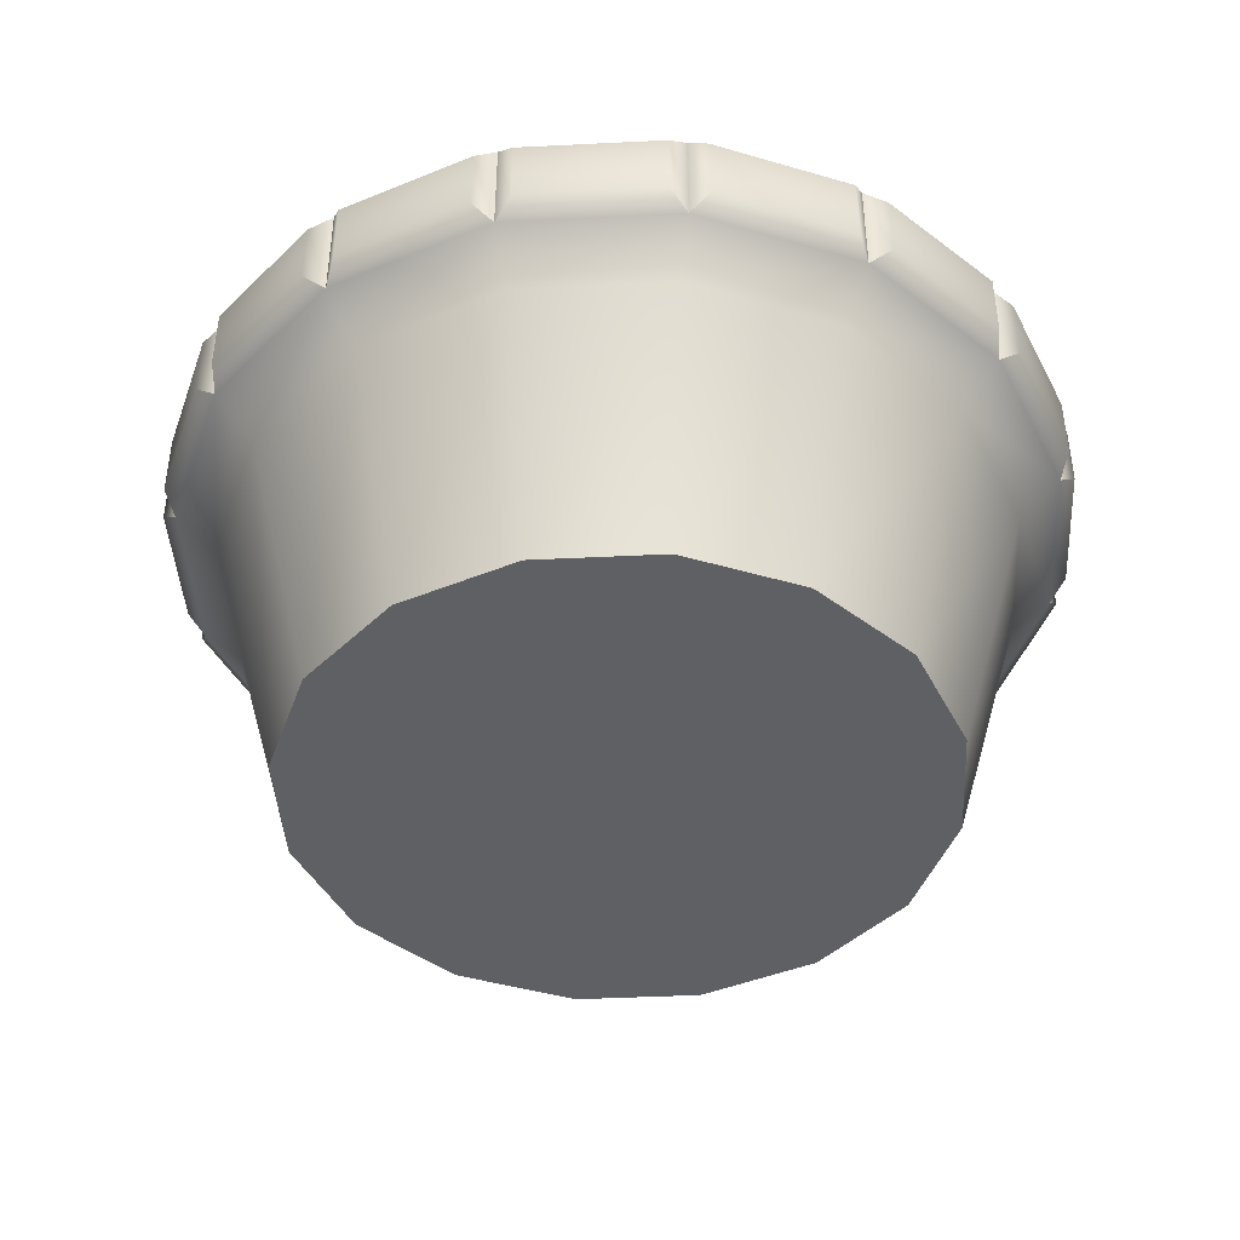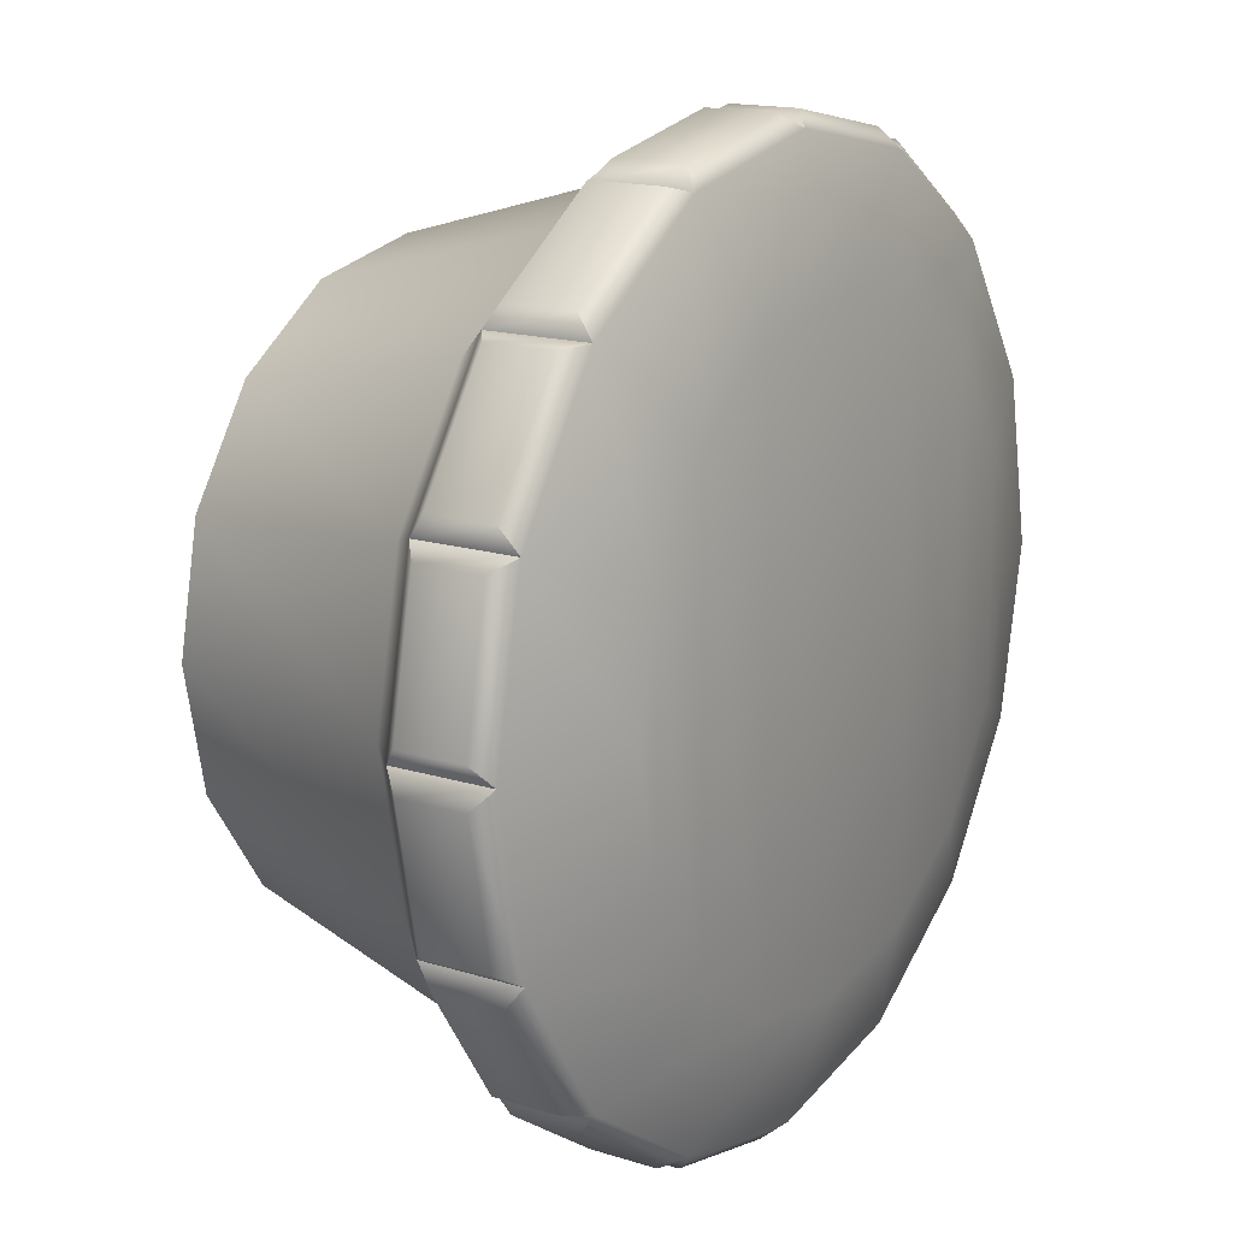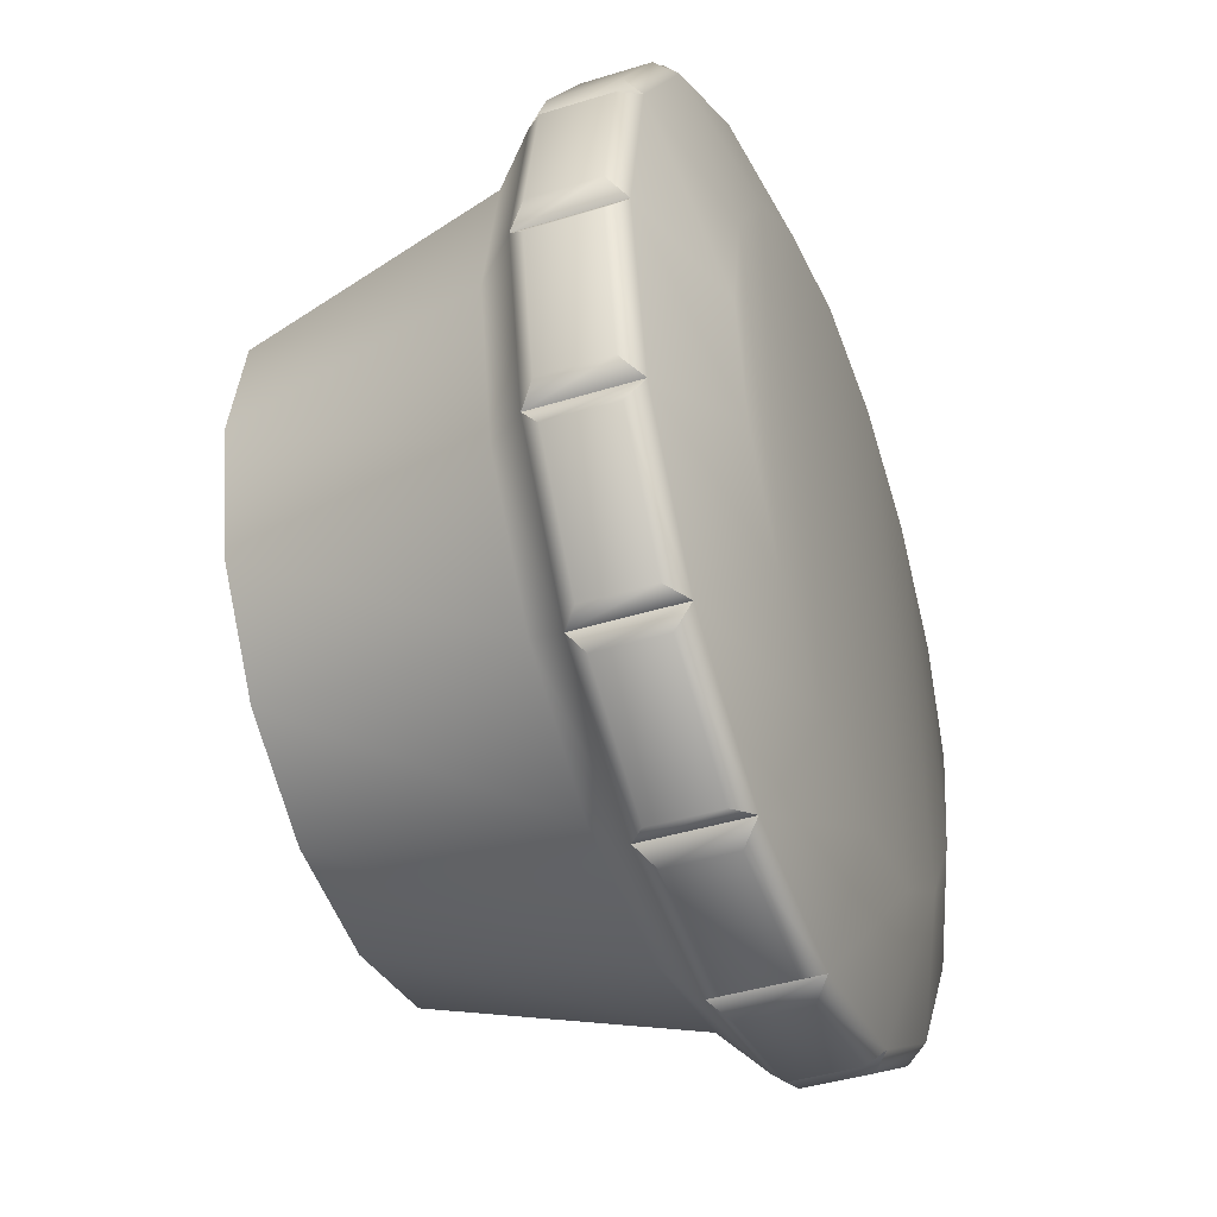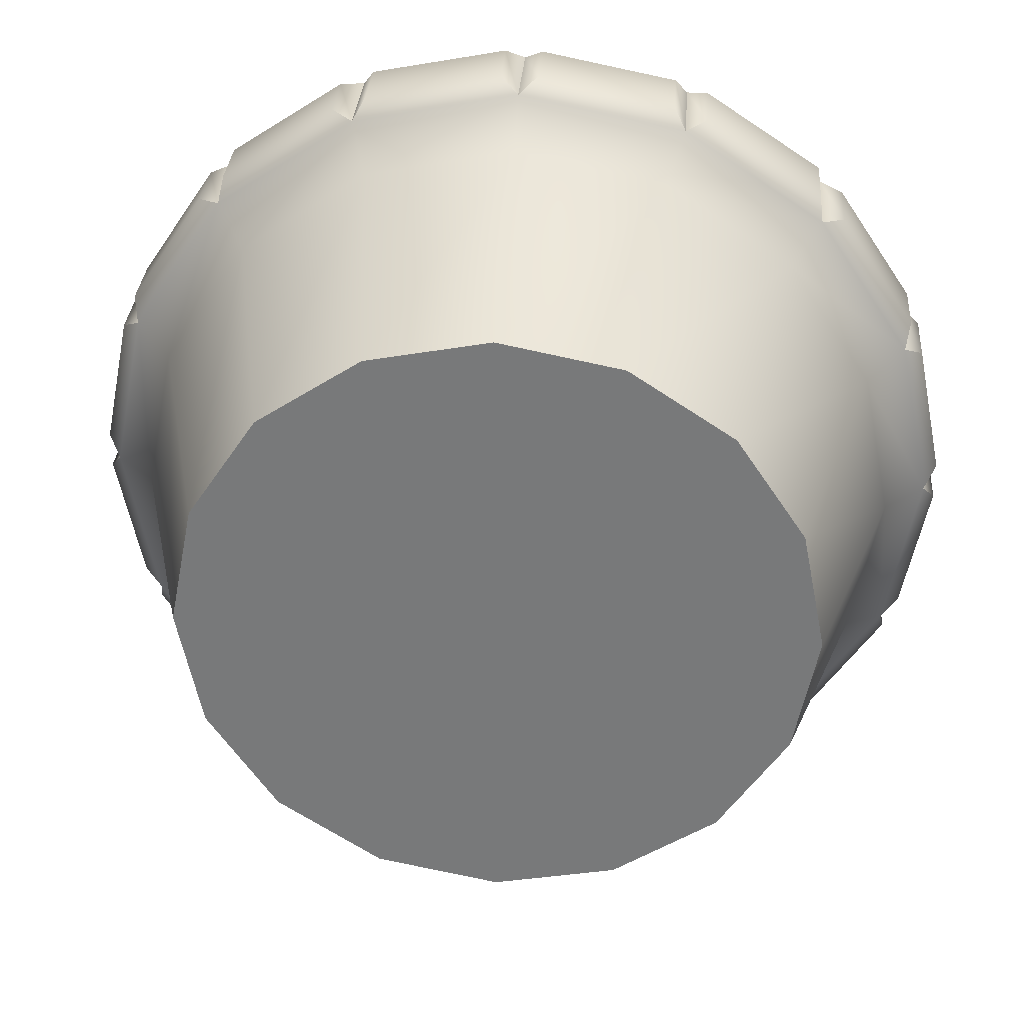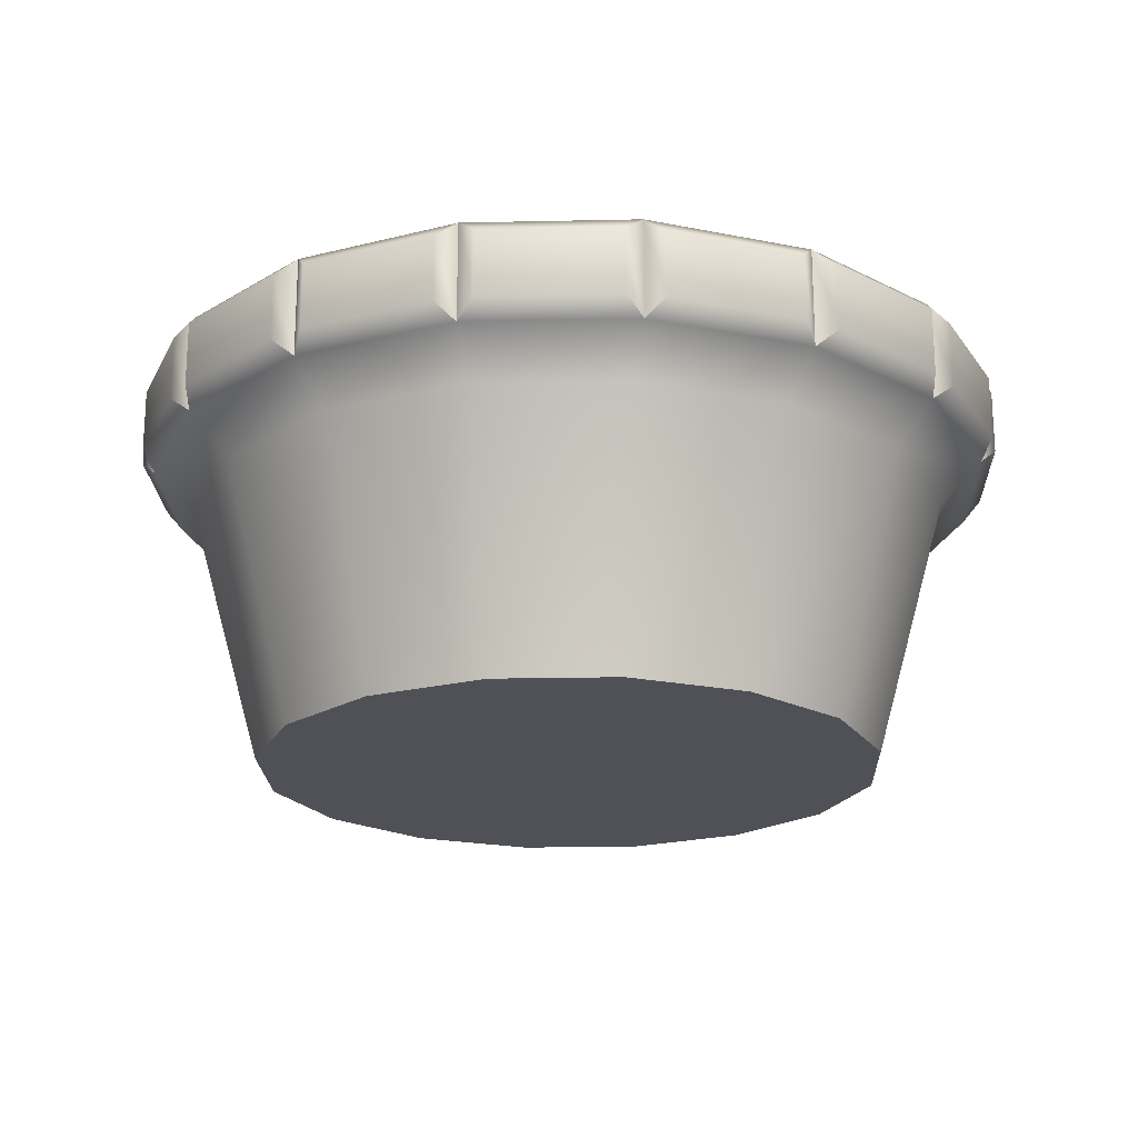
<metadata>
{"format":"obj","ext":"obj","renderer":"f3d","projection":"perspective","resolution":1024,"background":"white","views":[{"elev":-43.2,"azim":-165.4,"up":"+Z"},{"elev":15.7,"azim":-56.8,"up":"+Y"},{"elev":-41.9,"azim":-69.5,"up":"+Y"},{"elev":31.8,"azim":-175.7,"up":"+Y"},{"elev":-20.5,"azim":-31.5,"up":"+Z"}]}
</metadata>
<code>
g MeatPie
v 0.1784 -0.0739 0.001187
v 0.1931 0 0.001187
v 0.1784 0.0739 0.001187
v 0.1366 -0.1366 0.001187
v 0.1366 0.1366 0.001187
v 0.0739 -0.1784 0.001187
v 0.0739 0.1784 0.001187
v 0 -0.1931 0.001187
v 0 0.1931 0.001187
v -0.0739 -0.1784 0.001187
v -0.0739 0.1784 0.001187
v -0.1366 -0.1366 0.001187
v -0.1366 0.1366 0.001187
v -0.1784 -0.0739 0.001187
v -0.1784 0.0739 0.001187
v -0.1931 0 0.001187
v 0.1784 -0.0739 0.001187
v 0.238 0 0.1594
v 0.1931 0 0.001187
v 0.2199 -0.09108 0.1594
v 0.1366 -0.1366 0.001187
v 0.2639 0 0.1843
v 0.1683 -0.1683 0.1594
v 0.0739 -0.1784 0.001187
v 0.2438 -0.101 0.1843
v 0.2721 -0.01136 0.1947
v 0.09108 -0.2199 0.1594
v 0 -0.1931 0.001187
v 0.2557 -0.09363 0.1947
v 0.2721 -0.01136 0.235
v 0.1866 -0.1866 0.1843
v 0.247 -0.1146 0.1947
v 0 -0.238 0.1594
v -0.0739 -0.1784 0.001187
v 0.2557 -0.09363 0.235
v 0.2639 0 0.2454
v 0.2438 -0.101 0.2454
v 0.2438 -0.101 0.2454
v 0.2438 -0.101 0.1843
v 0.2004 -0.1844 0.1947
v 0.247 -0.1146 0.235
v 0.101 -0.2438 0.1843
v 0.1844 -0.2004 0.1947
v 0.2004 -0.1844 0.235
v 0.2438 -0.101 0.2454
v 0.1866 -0.1866 0.2454
v 0.1866 -0.1866 0.2454
v 0.1866 -0.1866 0.1843
v 0 -0.2639 0.1843
v 0.1146 -0.247 0.1947
v 0.09381 -0.2557 0.1945
v -0.09108 -0.2199 0.1594
v -0.1366 -0.1366 0.001187
v -0.1683 -0.1683 0.1594
v -0.1784 -0.0739 0.001187
v -0.101 -0.2438 0.1843
v 0.01117 -0.2721 0.1945
v -0.01136 -0.2721 0.1947
v -0.2199 -0.09108 0.1594
v -0.1931 0 0.001187
v -0.238 0 0.1594
v -0.1866 -0.1866 0.1843
v -0.2438 -0.101 0.1843
v -0.2639 0 0.1843
v -0.09363 -0.2557 0.1947
v -0.1146 -0.247 0.1947
v -0.2557 -0.09363 0.1947
v -0.2721 -0.01136 0.1947
v -0.2004 -0.1844 0.1947
v -0.247 -0.1146 0.1947
v -0.1844 -0.2004 0.1947
v -0.2557 -0.09363 0.235
v -0.2438 -0.101 0.1843
v -0.2438 -0.101 0.2454
v -0.2721 -0.01136 0.235
v -0.2438 -0.101 0.2454
v -0.2639 0 0.2454
v -0.2004 -0.1844 0.235
v -0.1866 -0.1866 0.1843
v -0.1866 -0.1866 0.2454
v -0.247 -0.1146 0.235
v -0.1866 -0.1866 0.2454
v -0.2438 -0.101 0.2454
v -0.1784 0.0739 0.001187
v -0.238 0 0.1594
v -0.1931 0 0.001187
v -0.2199 0.09108 0.1594
v -0.1366 0.1366 0.001187
v -0.2639 0 0.1843
v -0.1683 0.1683 0.1594
v -0.0739 0.1784 0.001187
v -0.2438 0.101 0.1843
v -0.2721 0.01136 0.1947
v -0.09108 0.2199 0.1594
v 0 0.1931 0.001187
v -0.2557 0.09363 0.1947
v -0.2721 0.01136 0.235
v -0.1866 0.1866 0.1843
v -0.247 0.1146 0.1947
v 0 0.238 0.1594
v 0.0739 0.1784 0.001187
v -0.2557 0.09363 0.235
v -0.2639 0 0.2454
v -0.2438 0.101 0.2454
v -0.2438 0.101 0.2454
v -0.2438 0.101 0.1843
v -0.2004 0.1844 0.1947
v -0.247 0.1146 0.235
v -0.101 0.2438 0.1843
v -0.185 0.2 0.1939
v -0.2004 0.1844 0.235
v -0.2438 0.101 0.2454
v -0.1866 0.1866 0.2454
v -0.1866 0.1866 0.2454
v -0.1866 0.1866 0.1843
v 0 0.2639 0.1843
v -0.114 0.2475 0.1939
v -0.09363 0.2557 0.1947
v 0.09108 0.2199 0.1594
v 0.1366 0.1366 0.001187
v 0.1683 0.1683 0.1594
v 0.1784 0.0739 0.001187
v 0.101 0.2438 0.1843
v -0.01136 0.2721 0.1947
v 0.01136 0.2721 0.1947
v 0.2199 0.09108 0.1594
v 0.1931 0 0.001187
v 0.238 0 0.1594
v 0.1866 0.1866 0.1843
v 0.2438 0.101 0.1843
v 0.2639 0 0.1843
v 0.09363 0.2557 0.1947
v 0.1146 0.247 0.1947
v 0.2557 0.09363 0.1947
v 0.2721 0.01136 0.1947
v 0.2004 0.1844 0.1947
v 0.247 0.1146 0.1947
v 0.1844 0.2004 0.1947
v 0.2557 0.09363 0.235
v 0.2438 0.101 0.1843
v 0.2438 0.101 0.2454
v 0.2721 0.01136 0.235
v 0.2438 0.101 0.2454
v 0.2639 0 0.2454
v 0.2004 0.1844 0.235
v 0.1866 0.1866 0.1843
v 0.1866 0.1866 0.2454
v 0.247 0.1146 0.235
v 0.1866 0.1866 0.2454
v 0.2438 0.101 0.2454
v 0.247 -0.1146 0.235
v 0.2438 -0.101 0.2454
v 0.2438 -0.101 0.1843
v 0.247 -0.1146 0.1947
v 0.2721 -0.01136 0.235
v 0.2639 0 0.2454
v 0.2639 0 0.1843
v 0.2721 -0.01136 0.1947
v 0.2721 0.01136 0.1947
v 0.2639 0 0.1843
v 0.2639 0 0.2454
v 0.2721 0.01136 0.235
v 0.247 0.1146 0.1947
v 0.2438 0.101 0.1843
v 0.2438 0.101 0.2454
v 0.247 0.1146 0.235
v 0.1146 -0.247 0.235
v 0.101 -0.2438 0.2454
v 0.1866 -0.1866 0.2454
v 0.1844 -0.2004 0.235
v 0.101 -0.2438 0.2454
v 0.101 -0.2438 0.1843
v 0.1866 -0.1866 0.1843
v 0.1866 -0.1866 0.2454
v 0.01117 -0.2721 0.2352
v 0 -0.2639 0.2454
v 0.101 -0.2438 0.2454
v 0.09381 -0.2557 0.2352
v 0 -0.2639 0.2454
v 0 -0.2639 0.1843
v 0.101 -0.2438 0.1843
v 0.101 -0.2438 0.2454
v -0.09363 -0.2557 0.235
v -0.101 -0.2438 0.2454
v 0 -0.2639 0.2454
v -0.01136 -0.2721 0.235
v -0.101 -0.2438 0.2454
v -0.101 -0.2438 0.1843
v 0 -0.2639 0.1843
v 0 -0.2639 0.2454
v -0.1844 -0.2004 0.235
v -0.1866 -0.1866 0.2454
v -0.101 -0.2438 0.2454
v -0.1146 -0.247 0.235
v -0.1866 -0.1866 0.2454
v -0.1866 -0.1866 0.1843
v -0.101 -0.2438 0.1843
v -0.101 -0.2438 0.2454
v -0.247 -0.1146 0.1947
v -0.2438 -0.101 0.1843
v -0.2438 -0.101 0.2454
v -0.247 -0.1146 0.235
v -0.2721 -0.01136 0.1947
v -0.2639 0 0.1843
v -0.2639 0 0.2454
v -0.2721 -0.01136 0.235
v -0.2721 0.01136 0.235
v -0.2639 0 0.2454
v -0.2639 0 0.1843
v -0.2721 0.01136 0.1947
v -0.247 0.1146 0.235
v -0.2438 0.101 0.2454
v -0.2438 0.101 0.1843
v -0.247 0.1146 0.1947
v -0.114 0.2475 0.2358
v -0.101 0.2438 0.2454
v -0.1866 0.1866 0.2454
v -0.185 0.2 0.2358
v -0.101 0.2438 0.2454
v -0.101 0.2438 0.1843
v -0.1866 0.1866 0.1843
v -0.1866 0.1866 0.2454
v -0.01136 0.2721 0.235
v 0 0.2639 0.2454
v -0.101 0.2438 0.2454
v -0.09363 0.2557 0.235
v 0 0.2639 0.2454
v 0 0.2639 0.1843
v -0.101 0.2438 0.1843
v -0.101 0.2438 0.2454
v 0.09363 0.2557 0.235
v 0.101 0.2438 0.2454
v 0 0.2639 0.2454
v 0.01136 0.2721 0.235
v 0.101 0.2438 0.2454
v 0.101 0.2438 0.1843
v 0 0.2639 0.1843
v 0 0.2639 0.2454
v 0.1844 0.2004 0.235
v 0.1866 0.1866 0.2454
v 0.101 0.2438 0.2454
v 0.1146 0.247 0.235
v 0.1866 0.1866 0.2454
v 0.1866 0.1866 0.1843
v 0.101 0.2438 0.1843
v 0.101 0.2438 0.2454
v 0.1866 -0.1866 0.2454
v 0.1723 -0.07137 0.27
v 0.2438 -0.101 0.2454
v 0.1319 -0.1319 0.27
v 0.101 -0.2438 0.2454
v 0.1865 0 0.27
v 0.2639 0 0.2454
v 0.1723 0.07137 0.27
v 0.2438 0.101 0.2454
v 0.1319 0.1319 0.27
v 0.1866 0.1866 0.2454
v 0.07137 0.1723 0.27
v 0.101 0.2438 0.2454
v 0.07137 -0.1723 0.27
v 0 -0.2639 0.2454
v 0 0.1865 0.27
v 0 0.2639 0.2454
v 0 -0.1865 0.27
v -0.101 -0.2438 0.2454
v -0.07137 0.1723 0.27
v -0.101 0.2438 0.2454
v -0.07137 -0.1723 0.27
v -0.1866 -0.1866 0.2454
v -0.1319 0.1319 0.27
v -0.1866 0.1866 0.2454
v -0.1319 -0.1319 0.27
v -0.2438 -0.101 0.2454
v -0.1723 0.07137 0.27
v -0.2438 0.101 0.2454
v -0.1723 -0.07137 0.27
v -0.2639 0 0.2454
v -0.1865 0 0.27
g MeatPie_0
f 3 2 1
f 1 4 3
f 4 5 3
f 4 6 5
f 6 7 5
f 6 8 7
f 8 9 7
f 8 10 9
f 10 11 9
f 10 12 11
f 12 13 11
f 12 14 13
f 14 15 13
f 14 16 15
f 19 18 17
f 18 20 17
f 17 20 21
f 18 22 20
f 20 23 21
f 21 23 24
f 22 25 20
f 20 25 23
f 25 22 26
f 23 27 24
f 24 27 28
f 29 25 26
f 26 30 29
f 25 31 23
f 23 31 27
f 31 25 32
f 27 33 28
f 28 33 34
f 30 35 29
f 30 36 35
f 36 37 35
f 35 38 29
f 38 39 29
f 40 31 32
f 32 41 40
f 31 42 27
f 27 42 33
f 42 31 43
f 41 44 40
f 41 45 44
f 45 46 44
f 44 47 40
f 47 48 40
f 42 49 33
f 50 42 43
f 49 42 51
f 33 49 52
f 33 52 34
f 34 52 53
f 52 54 53
f 53 54 55
f 49 56 52
f 52 56 54
f 57 49 51
f 56 49 58
f 54 59 55
f 55 59 60
f 59 61 60
f 56 62 54
f 54 62 59
f 59 63 61
f 62 63 59
f 63 64 61
f 65 56 58
f 62 56 66
f 64 63 67
f 68 64 67
f 63 62 69
f 70 63 69
f 71 62 66
f 67 72 68
f 67 73 72
f 73 74 72
f 72 75 68
f 72 76 75
f 76 77 75
f 69 78 70
f 69 79 78
f 79 80 78
f 78 81 70
f 78 82 81
f 82 83 81
f 86 85 84
f 85 87 84
f 84 87 88
f 85 89 87
f 87 90 88
f 88 90 91
f 89 92 87
f 87 92 90
f 92 89 93
f 90 94 91
f 91 94 95
f 96 92 93
f 93 97 96
f 92 98 90
f 90 98 94
f 98 92 99
f 94 100 95
f 95 100 101
f 97 102 96
f 97 103 102
f 103 104 102
f 102 105 96
f 105 106 96
f 107 98 99
f 99 108 107
f 98 109 94
f 94 109 100
f 109 98 110
f 108 111 107
f 108 112 111
f 112 113 111
f 111 114 107
f 114 115 107
f 109 116 100
f 117 109 110
f 116 109 118
f 100 116 119
f 100 119 101
f 101 119 120
f 119 121 120
f 120 121 122
f 116 123 119
f 119 123 121
f 124 116 118
f 123 116 125
f 121 126 122
f 122 126 127
f 126 128 127
f 123 129 121
f 121 129 126
f 126 130 128
f 129 130 126
f 130 131 128
f 132 123 125
f 129 123 133
f 131 130 134
f 135 131 134
f 130 129 136
f 137 130 136
f 138 129 133
f 134 139 135
f 134 140 139
f 140 141 139
f 139 142 135
f 139 143 142
f 143 144 142
f 136 145 137
f 136 146 145
f 146 147 145
f 145 148 137
f 145 149 148
f 149 150 148
f 153 152 151
f 154 153 151
f 157 156 155
f 158 157 155
f 161 160 159
f 162 161 159
f 165 164 163
f 166 165 163
f 169 168 167
f 170 169 167
f 170 167 50
f 167 171 50
f 171 172 50
f 43 170 50
f 43 173 170
f 173 174 170
f 177 176 175
f 178 177 175
f 178 175 57
f 175 179 57
f 179 180 57
f 51 178 57
f 51 181 178
f 181 182 178
f 185 184 183
f 186 185 183
f 186 183 65
f 183 187 65
f 187 188 65
f 58 186 65
f 58 189 186
f 189 190 186
f 193 192 191
f 194 193 191
f 194 191 71
f 191 195 71
f 195 196 71
f 66 194 71
f 66 197 194
f 197 198 194
f 201 200 199
f 202 201 199
f 205 204 203
f 206 205 203
f 209 208 207
f 210 209 207
f 213 212 211
f 214 213 211
f 217 216 215
f 218 217 215
f 218 215 117
f 215 219 117
f 219 220 117
f 110 218 117
f 110 221 218
f 221 222 218
f 225 224 223
f 226 225 223
f 226 223 124
f 223 227 124
f 227 228 124
f 118 226 124
f 118 229 226
f 229 230 226
f 233 232 231
f 234 233 231
f 234 231 132
f 231 235 132
f 235 236 132
f 125 234 132
f 125 237 234
f 237 238 234
f 241 240 239
f 242 241 239
f 242 239 138
f 239 243 138
f 243 244 138
f 133 242 138
f 133 245 242
f 245 246 242
f 249 248 247
f 248 250 247
f 247 250 251
f 252 248 249
f 253 252 249
f 254 252 253
f 248 252 254
f 255 254 253
f 254 256 248
f 256 254 255
f 256 250 248
f 257 256 255
f 258 256 257
f 256 258 250
f 259 258 257
f 250 260 251
f 258 260 250
f 251 260 261
f 262 258 259
f 258 262 260
f 263 262 259
f 260 264 261
f 262 264 260
f 261 264 265
f 266 262 263
f 262 266 264
f 267 266 263
f 264 268 265
f 266 268 264
f 265 268 269
f 270 266 267
f 266 270 268
f 271 270 267
f 268 272 269
f 270 272 268
f 269 272 273
f 274 270 271
f 270 274 272
f 275 274 271
f 272 276 273
f 274 276 272
f 273 276 277
f 278 274 275
f 277 278 275
f 274 278 276
f 276 278 277

</code>
